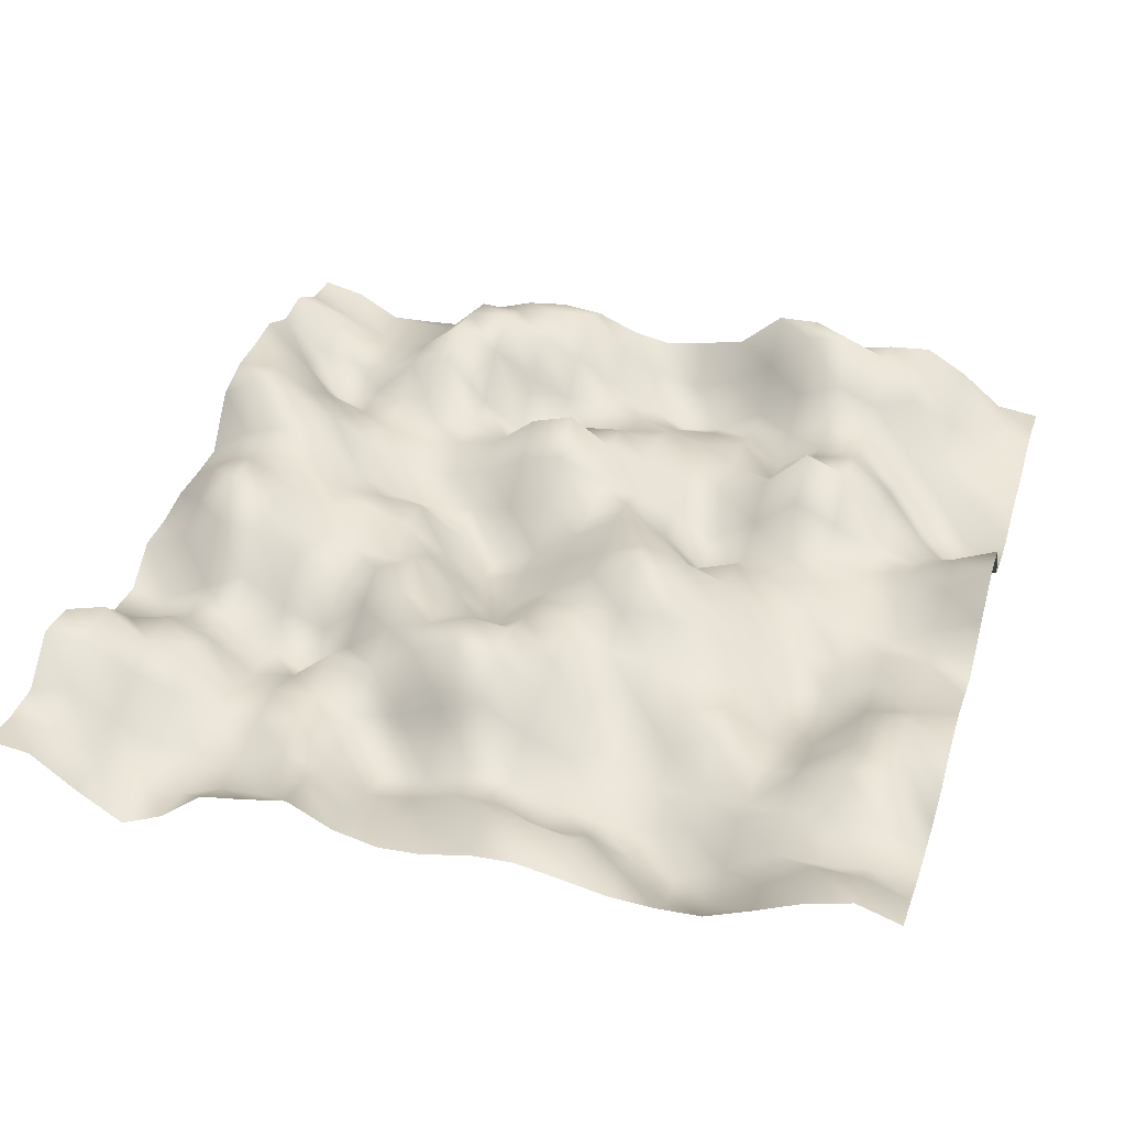
<metadata>
{"format":"obj","ext":"obj","renderer":"f3d","projection":"perspective","resolution":1024,"background":"white","views":[{"elev":40.0,"azim":107.0,"up":"+Y"}]}
</metadata>
<code>
o TerrainMesh
v -5 -0.2665 -5
v -4.5 -0.1496 -5
v -4 -0.14 -5
v -3.5 -0.3209 -5
v -3 -0.2429 -5
v -2.5 -0.4385 -5
v -2 -0.3431 -5
v -1.5 -0.1402 -5
v -1 0.5847 -5
v -0.5 0.6731 -5
v 0 0.3416 -5
v 0.5 -0.09725 -5
v 1 0.07862 -5
v 1.5 0.2574 -5
v 2 0.2211 -5
v 2.5 0.03149 -5
v 3 0.03256 -5
v 3.5 0.1235 -5
v 4 0.2301 -5
v 4.5 0.4369 -5
v 5 0.6064 -5
v -5 -0.2162 -4.5
v -4.5 -0.0459 -4.5
v -4 -0.2033 -4.5
v -3.5 -0.2223 -4.5
v -3 -0.2783 -4.5
v -2.5 -0.5892 -4.5
v -2 -0.643 -4.5
v -1.5 -0.3018 -4.5
v -1 0.3411 -4.5
v -0.5 0.2827 -4.5
v 0 0.08046 -4.5
v 0.5 0.01128 -4.5
v 1 0.02368 -4.5
v 1.5 0.1425 -4.5
v 2 0.4949 -4.5
v 2.5 0.5078 -4.5
v 3 0.6105 -4.5
v 3.5 0.3416 -4.5
v 4 0.2169 -4.5
v 4.5 0.6112 -4.5
v 5 0.7713 -4.5
v -5 0.1941 -4
v -4.5 0.1968 -4
v -4 0.08018 -4
v -3.5 -0.1911 -4
v -3 -0.2779 -4
v -2.5 -0.5674 -4
v -2 -0.2516 -4
v -1.5 -0.1864 -4
v -1 0.02986 -4
v -0.5 -0.09603 -4
v 0 -0.2806 -4
v 0.5 -0.02116 -4
v 1 -0.02426 -4
v 1.5 0.02038 -4
v 2 0.4129 -4
v 2.5 0.4544 -4
v 3 0.5541 -4
v 3.5 0.3532 -4
v 4 0.114 -4
v 4.5 0.6063 -4
v 5 0.5978 -4
v -5 0.4903 -3.5
v -4.5 0.4549 -3.5
v -4 0.3482 -3.5
v -3.5 -0.06597 -3.5
v -3 -0.2779 -3.5
v -2.5 -0.02685 -3.5
v -2 0.1256 -3.5
v -1.5 -0.1315 -3.5
v -1 -0.1276 -3.5
v -0.5 0.08239 -3.5
v 0 -0.1669 -3.5
v 0.5 -0.2334 -3.5
v 1 -0.3364 -3.5
v 1.5 -0.4005 -3.5
v 2 -0.1716 -3.5
v 2.5 -8.955e-05 -3.5
v 3 0.3108 -3.5
v 3.5 0.256 -3.5
v 4 0.1042 -3.5
v 4.5 0.168 -3.5
v 5 0.3267 -3.5
v -5 0.4334 -3
v -4.5 0.5817 -3
v -4 0.1732 -3
v -3.5 0.06235 -3
v -3 0.1331 -3
v -2.5 0.4233 -3
v -2 0.5073 -3
v -1.5 0.1157 -3
v -1 -0.1318 -3
v -0.5 0.03686 -3
v 0 -0.009495 -3
v 0.5 -0.2196 -3
v 1 -0.3753 -3
v 1.5 -0.3246 -3
v 2 -0.1648 -3
v 2.5 -0.2036 -3
v 3 -0.287 -3
v 3.5 0.0107 -3
v 4 -0.286 -3
v 4.5 -0.2766 -3
v 5 0.07636 -3
v -5 0.3048 -2.5
v -4.5 0.7893 -2.5
v -4 0.371 -2.5
v -3.5 0.1644 -2.5
v -3 0.08566 -2.5
v -2.5 0.319 -2.5
v -2 0.7107 -2.5
v -1.5 0.3448 -2.5
v -1 -0.02871 -2.5
v -0.5 -0.08591 -2.5
v 0 -0.0973 -2.5
v 0.5 0.09068 -2.5
v 1 0.09545 -2.5
v 1.5 -0.03931 -2.5
v 2 0.1081 -2.5
v 2.5 0.1337 -2.5
v 3 -0.2894 -2.5
v 3.5 -0.3381 -2.5
v 4 -0.5599 -2.5
v 4.5 -0.413 -2.5
v 5 0.03637 -2.5
v -5 0.6214 -2
v -4.5 0.6916 -2
v -4 0.134 -2
v -3.5 -0.1374 -2
v -3 -0.3093 -2
v -2.5 -0.1416 -2
v -2 0.174 -2
v -1.5 -0.07134 -2
v -1 -0.2985 -2
v -0.5 0.06785 -2
v 0 0.167 -2
v 0.5 0.1906 -2
v 1 0.2326 -2
v 1.5 -0.06597 -2
v 2 -0.03237 -2
v 2.5 -0.2121 -2
v 3 -0.3448 -2
v 3.5 -0.4847 -2
v 4 -0.4664 -2
v 4.5 -0.08087 -2
v 5 0.05088 -2
v -5 0.5995 -1.5
v -4.5 0.1445 -1.5
v -4 -0.2925 -1.5
v -3.5 -0.3462 -1.5
v -3 -0.05249 -1.5
v -2.5 -0.02538 -1.5
v -2 -0.1271 -1.5
v -1.5 -0.41 -1.5
v -1 -0.5567 -1.5
v -0.5 -0.1354 -1.5
v 0 0.3591 -1.5
v 0.5 0.5371 -1.5
v 1 0.3864 -1.5
v 1.5 0.1177 -1.5
v 2 -0.05029 -1.5
v 2.5 -0.3286 -1.5
v 3 -0.367 -1.5
v 3.5 -0.5509 -1.5
v 4 -0.2282 -1.5
v 4.5 0.2277 -1.5
v 5 0.1456 -1.5
v -5 0.1183 -1
v -4.5 -0.2106 -1
v -4 -0.6231 -1
v -3.5 -0.348 -1
v -3 -0.1802 -1
v -2.5 -0.1434 -1
v -2 -0.09832 -1
v -1.5 -0.1419 -1
v -1 -0.1082 -1
v -0.5 0.3354 -1
v 0 0.5084 -1
v 0.5 0.7165 -1
v 1 0.3006 -1
v 1.5 0.1205 -1
v 2 -0.1673 -1
v 2.5 -0.1165 -1
v 3 -0.2003 -1
v 3.5 -0.4095 -1
v 4 -0.2914 -1
v 4.5 0.3339 -1
v 5 0.2349 -1
v -5 -0.006571 -0.5
v -4.5 -0.381 -0.5
v -4 -0.7488 -0.5
v -3.5 -0.4107 -0.5
v -3 -0.07615 -0.5
v -2.5 0.1444 -0.5
v -2 0.1137 -0.5
v -1.5 0.01884 -0.5
v -1 0.248 -0.5
v -0.5 0.3813 -0.5
v 0 0.2865 -0.5
v 0.5 0.342 -0.5
v 1 0.1779 -0.5
v 1.5 0.2881 -0.5
v 2 0.2998 -0.5
v 2.5 0.2463 -0.5
v 3 0.03232 -0.5
v 3.5 -0.2134 -0.5
v 4 -0.05287 -0.5
v 4.5 0.2752 -0.5
v 5 0.1902 -0.5
v -5 -0.1181 0
v -4.5 -0.2705 0
v -4 -0.4958 0
v -3.5 -0.3294 0
v -3 -0.1827 0
v -2.5 0.1981 0
v -2 0.2909 0
v -1.5 0.1274 0
v -1 -0.1289 0
v -0.5 0.0146 0
v 0 0 0
v 0.5 -0.02288 0
v 1 0.2526 0
v 1.5 0.3753 0
v 2 0.6439 0
v 2.5 0.653 0
v 3 0.3849 0
v 3.5 -0.1132 0
v 4 -0.06189 0
v 4.5 -0.03033 0
v 5 0.03999 0
v -5 -0.02624 0.5
v -4.5 -0.0009044 0.5
v -4 -0.2373 0.5
v -3.5 -0.245 0.5
v -3 -0.4053 0.5
v -2.5 0.1254 0.5
v -2 0.6428 0.5
v -1.5 0.3692 0.5
v -1 -0.01994 0.5
v -0.5 -0.3692 0.5
v 0 -0.3043 0.5
v 0.5 -0.3813 0.5
v 1 -0.2777 0.5
v 1.5 0.04248 0.5
v 2 0.675 0.5
v 2.5 0.703 0.5
v 3 0.1823 0.5
v 3.5 -0.4053 0.5
v 4 -0.256 0.5
v 4.5 -0.04202 0.5
v 5 -0.008743 0.5
v -5 0.1798 1
v -4.5 0.4653 1
v -4 0.1018 1
v -3.5 -0.1936 1
v -3 -0.6961 1
v -2.5 -0.1715 1
v -2 0.4747 1
v -1.5 0.2378 1
v -1 -0.1651 1
v -0.5 -0.6708 1
v 0 -0.5194 1
v 0.5 -0.2712 1
v 1 0.1082 1
v 1.5 0.176 1
v 2 0.4443 1
v 2.5 0.494 1
v 3 -0.07803 1
v 3.5 -0.5556 1
v 4 -0.3569 1
v 4.5 -0.1454 1
v 5 0.1035 1
v -5 0.2275 1.5
v -4.5 0.4452 1.5
v -4 0.3109 1.5
v -3.5 -0.01617 1.5
v -3 -0.5203 1.5
v -2.5 -0.3517 1.5
v -2 0.04004 1.5
v -1.5 -0.05976 1.5
v -1 -0.3035 1.5
v -0.5 -0.355 1.5
v 0 -0.2471 1.5
v 0.5 0.1303 1.5
v 1 0.4924 1.5
v 1.5 0.41 1.5
v 2 0.2607 1.5
v 2.5 0.09901 1.5
v 3 -0.2042 1.5
v 3.5 -0.2116 1.5
v 4 -0.08839 1.5
v 4.5 0.2231 1.5
v 5 0.3836 1.5
v -5 0.1598 2
v -4.5 0.3456 2
v -4 0.5879 2
v -3.5 0.3579 2
v -3 -0.1207 2
v -2.5 -0.1369 2
v -2 -0.1063 2
v -1.5 -0.2479 2
v -1 -0.4246 2
v -0.5 0.03238 2
v 0 0.1109 2
v 0.5 -0.04211 2
v 1 0.2239 2
v 1.5 0.04211 2
v 2 -0.174 2
v 2.5 0.1499 2
v 3 -0.03483 2
v 3.5 0.07225 2
v 4 -0.01306 2
v 4.5 -0.1668 2
v 5 0.2579 2
v -5 -0.02407 2.5
v -4.5 0.362 2.5
v -4 0.526 2.5
v -3.5 0.6682 2.5
v -3 0.4543 2.5
v -2.5 -0.2296 2.5
v -2 -0.165 2.5
v -1.5 -0.1973 2.5
v -1 -0.3199 2.5
v -0.5 0.05101 2.5
v 0 0.2968 2.5
v 0.5 0.01842 2.5
v 1 -0.1045 2.5
v 1.5 -0.4567 2.5
v 2 -0.815 2.5
v 2.5 -0.319 2.5
v 3 -0.08883 2.5
v 3.5 -0.1295 2.5
v 4 -0.2305 2.5
v 4.5 -0.212 2.5
v 5 0.1489 2.5
v -5 -0.4058 3
v -4.5 -0.1337 3
v -4 0.008955 3
v -3.5 0.235 3
v -3 0.2734 3
v -2.5 -0.07817 3
v -2 -0.03476 3
v -1.5 0.04606 3
v -1 -0.04882 3
v -0.5 0.05722 3
v 0 0.2325 3
v 0.5 0.2077 3
v 1 0.1958 3
v 1.5 -0.2318 3
v 2 -0.4428 3
v 2.5 -0.4221 3
v 3 -0.1331 3
v 3.5 -0.1876 3
v 4 -0.3251 3
v 4.5 -0.4465 3
v 5 -0.3019 3
v -5 -0.4469 3.5
v -4.5 -0.1522 3.5
v -4 -0.2217 3.5
v -3.5 -0.2185 3.5
v -3 -0.2783 3.5
v -2.5 -0.271 3.5
v -2 0.02299 3.5
v -1.5 0.3358 3.5
v -1 0.4712 3.5
v -0.5 0.3579 3.5
v 0 0.3384 3.5
v 0.5 0.5161 3.5
v 1 0.4392 3.5
v 1.5 0.134 3.5
v 2 -0.1196 3.5
v 2.5 0.006512 3.5
v 3 0.2828 3.5
v 3.5 0.06597 3.5
v 4 -0.3213 3.5
v 4.5 -0.3485 3.5
v 5 -0.5592 3.5
v -5 -0.4753 4
v -4.5 -0.474 4
v -4 -0.0843 4
v -3.5 -0.2538 4
v -3 -0.5755 4
v -2.5 -0.07327 4
v -2 0.2737 4
v -1.5 0.5707 4
v -1 0.414 4
v -0.5 0.3672 4
v 0 0.6736 4
v 0.5 0.7408 4
v 1 0.4932 4
v 1.5 -0.1414 4
v 2 -0.2146 4
v 2.5 0.2105 4
v 3 0.2323 4
v 3.5 0.2084 4
v 4 -0.08018 4
v 4.5 -0.2283 4
v 5 -0.2039 4
v -5 -0.188 4.5
v -4.5 -0.2461 4.5
v -4 0.1427 4.5
v -3.5 -0.1447 4.5
v -3 -0.06368 4.5
v -2.5 0.428 4.5
v -2 0.5891 4.5
v -1.5 0.7442 4.5
v -1 0.2592 4.5
v -0.5 0.1749 4.5
v 0 0.4155 4.5
v 0.5 0.2583 4.5
v 1 0.1033 4.5
v 1.5 -0.4492 4.5
v 2 -0.3853 4.5
v 2.5 0.06024 4.5
v 3 0.643 4.5
v 3.5 0.5429 4.5
v 4 0.2738 4.5
v 4.5 0.0459 4.5
v 5 0.217 4.5
v -5 -0.07575 5
v -4.5 -0.009598 5
v -4 0.2965 5
v -3.5 0.2649 5
v -3 0.5188 5
v -2.5 0.5079 5
v -2 0.5367 5
v -1.5 0.411 5
v -1 -0.1656 5
v -0.5 -0.1426 5
v 0 -0.08888 5
v 0.5 -0.1409 5
v 1 -0.1137 5
v 1.5 -0.4416 5
v 2 -0.3651 5
v 2.5 0.07523 5
v 3 0.4816 5
v 3.5 0.5755 5
v 4 0.1283 5
v 4.5 0.142 5
v 5 0.2665 5
f 1 2 22
f 2 23 22
f 2 3 23
f 3 24 23
f 3 4 24
f 4 25 24
f 4 5 25
f 5 26 25
f 5 6 26
f 6 27 26
f 6 7 27
f 7 28 27
f 7 8 28
f 8 29 28
f 8 9 29
f 9 30 29
f 9 10 30
f 10 31 30
f 10 11 31
f 11 32 31
f 11 12 32
f 12 33 32
f 12 13 33
f 13 34 33
f 13 14 34
f 14 35 34
f 14 15 35
f 15 36 35
f 15 16 36
f 16 37 36
f 16 17 37
f 17 38 37
f 17 18 38
f 18 39 38
f 18 19 39
f 19 40 39
f 19 20 40
f 20 41 40
f 20 21 41
f 21 42 41
f 22 23 43
f 23 44 43
f 23 24 44
f 24 45 44
f 24 25 45
f 25 46 45
f 25 26 46
f 26 47 46
f 26 27 47
f 27 48 47
f 27 28 48
f 28 49 48
f 28 29 49
f 29 50 49
f 29 30 50
f 30 51 50
f 30 31 51
f 31 52 51
f 31 32 52
f 32 53 52
f 32 33 53
f 33 54 53
f 33 34 54
f 34 55 54
f 34 35 55
f 35 56 55
f 35 36 56
f 36 57 56
f 36 37 57
f 37 58 57
f 37 38 58
f 38 59 58
f 38 39 59
f 39 60 59
f 39 40 60
f 40 61 60
f 40 41 61
f 41 62 61
f 41 42 62
f 42 63 62
f 43 44 64
f 44 65 64
f 44 45 65
f 45 66 65
f 45 46 66
f 46 67 66
f 46 47 67
f 47 68 67
f 47 48 68
f 48 69 68
f 48 49 69
f 49 70 69
f 49 50 70
f 50 71 70
f 50 51 71
f 51 72 71
f 51 52 72
f 52 73 72
f 52 53 73
f 53 74 73
f 53 54 74
f 54 75 74
f 54 55 75
f 55 76 75
f 55 56 76
f 56 77 76
f 56 57 77
f 57 78 77
f 57 58 78
f 58 79 78
f 58 59 79
f 59 80 79
f 59 60 80
f 60 81 80
f 60 61 81
f 61 82 81
f 61 62 82
f 62 83 82
f 62 63 83
f 63 84 83
f 64 65 85
f 65 86 85
f 65 66 86
f 66 87 86
f 66 67 87
f 67 88 87
f 67 68 88
f 68 89 88
f 68 69 89
f 69 90 89
f 69 70 90
f 70 91 90
f 70 71 91
f 71 92 91
f 71 72 92
f 72 93 92
f 72 73 93
f 73 94 93
f 73 74 94
f 74 95 94
f 74 75 95
f 75 96 95
f 75 76 96
f 76 97 96
f 76 77 97
f 77 98 97
f 77 78 98
f 78 99 98
f 78 79 99
f 79 100 99
f 79 80 100
f 80 101 100
f 80 81 101
f 81 102 101
f 81 82 102
f 82 103 102
f 82 83 103
f 83 104 103
f 83 84 104
f 84 105 104
f 85 86 106
f 86 107 106
f 86 87 107
f 87 108 107
f 87 88 108
f 88 109 108
f 88 89 109
f 89 110 109
f 89 90 110
f 90 111 110
f 90 91 111
f 91 112 111
f 91 92 112
f 92 113 112
f 92 93 113
f 93 114 113
f 93 94 114
f 94 115 114
f 94 95 115
f 95 116 115
f 95 96 116
f 96 117 116
f 96 97 117
f 97 118 117
f 97 98 118
f 98 119 118
f 98 99 119
f 99 120 119
f 99 100 120
f 100 121 120
f 100 101 121
f 101 122 121
f 101 102 122
f 102 123 122
f 102 103 123
f 103 124 123
f 103 104 124
f 104 125 124
f 104 105 125
f 105 126 125
f 106 107 127
f 107 128 127
f 107 108 128
f 108 129 128
f 108 109 129
f 109 130 129
f 109 110 130
f 110 131 130
f 110 111 131
f 111 132 131
f 111 112 132
f 112 133 132
f 112 113 133
f 113 134 133
f 113 114 134
f 114 135 134
f 114 115 135
f 115 136 135
f 115 116 136
f 116 137 136
f 116 117 137
f 117 138 137
f 117 118 138
f 118 139 138
f 118 119 139
f 119 140 139
f 119 120 140
f 120 141 140
f 120 121 141
f 121 142 141
f 121 122 142
f 122 143 142
f 122 123 143
f 123 144 143
f 123 124 144
f 124 145 144
f 124 125 145
f 125 146 145
f 125 126 146
f 126 147 146
f 127 128 148
f 128 149 148
f 128 129 149
f 129 150 149
f 129 130 150
f 130 151 150
f 130 131 151
f 131 152 151
f 131 132 152
f 132 153 152
f 132 133 153
f 133 154 153
f 133 134 154
f 134 155 154
f 134 135 155
f 135 156 155
f 135 136 156
f 136 157 156
f 136 137 157
f 137 158 157
f 137 138 158
f 138 159 158
f 138 139 159
f 139 160 159
f 139 140 160
f 140 161 160
f 140 141 161
f 141 162 161
f 141 142 162
f 142 163 162
f 142 143 163
f 143 164 163
f 143 144 164
f 144 165 164
f 144 145 165
f 145 166 165
f 145 146 166
f 146 167 166
f 146 147 167
f 147 168 167
f 148 149 169
f 149 170 169
f 149 150 170
f 150 171 170
f 150 151 171
f 151 172 171
f 151 152 172
f 152 173 172
f 152 153 173
f 153 174 173
f 153 154 174
f 154 175 174
f 154 155 175
f 155 176 175
f 155 156 176
f 156 177 176
f 156 157 177
f 157 178 177
f 157 158 178
f 158 179 178
f 158 159 179
f 159 180 179
f 159 160 180
f 160 181 180
f 160 161 181
f 161 182 181
f 161 162 182
f 162 183 182
f 162 163 183
f 163 184 183
f 163 164 184
f 164 185 184
f 164 165 185
f 165 186 185
f 165 166 186
f 166 187 186
f 166 167 187
f 167 188 187
f 167 168 188
f 168 189 188
f 169 170 190
f 170 191 190
f 170 171 191
f 171 192 191
f 171 172 192
f 172 193 192
f 172 173 193
f 173 194 193
f 173 174 194
f 174 195 194
f 174 175 195
f 175 196 195
f 175 176 196
f 176 197 196
f 176 177 197
f 177 198 197
f 177 178 198
f 178 199 198
f 178 179 199
f 179 200 199
f 179 180 200
f 180 201 200
f 180 181 201
f 181 202 201
f 181 182 202
f 182 203 202
f 182 183 203
f 183 204 203
f 183 184 204
f 184 205 204
f 184 185 205
f 185 206 205
f 185 186 206
f 186 207 206
f 186 187 207
f 187 208 207
f 187 188 208
f 188 209 208
f 188 189 209
f 189 210 209
f 190 191 211
f 191 212 211
f 191 192 212
f 192 213 212
f 192 193 213
f 193 214 213
f 193 194 214
f 194 215 214
f 194 195 215
f 195 216 215
f 195 196 216
f 196 217 216
f 196 197 217
f 197 218 217
f 197 198 218
f 198 219 218
f 198 199 219
f 199 220 219
f 199 200 220
f 200 221 220
f 200 201 221
f 201 222 221
f 201 202 222
f 202 223 222
f 202 203 223
f 203 224 223
f 203 204 224
f 204 225 224
f 204 205 225
f 205 226 225
f 205 206 226
f 206 227 226
f 206 207 227
f 207 228 227
f 207 208 228
f 208 229 228
f 208 209 229
f 209 230 229
f 209 210 230
f 210 231 230
f 211 212 232
f 212 233 232
f 212 213 233
f 213 234 233
f 213 214 234
f 214 235 234
f 214 215 235
f 215 236 235
f 215 216 236
f 216 237 236
f 216 217 237
f 217 238 237
f 217 218 238
f 218 239 238
f 218 219 239
f 219 240 239
f 219 220 240
f 220 241 240
f 220 221 241
f 221 242 241
f 221 222 242
f 222 243 242
f 222 223 243
f 223 244 243
f 223 224 244
f 224 245 244
f 224 225 245
f 225 246 245
f 225 226 246
f 226 247 246
f 226 227 247
f 227 248 247
f 227 228 248
f 228 249 248
f 228 229 249
f 229 250 249
f 229 230 250
f 230 251 250
f 230 231 251
f 231 252 251
f 232 233 253
f 233 254 253
f 233 234 254
f 234 255 254
f 234 235 255
f 235 256 255
f 235 236 256
f 236 257 256
f 236 237 257
f 237 258 257
f 237 238 258
f 238 259 258
f 238 239 259
f 239 260 259
f 239 240 260
f 240 261 260
f 240 241 261
f 241 262 261
f 241 242 262
f 242 263 262
f 242 243 263
f 243 264 263
f 243 244 264
f 244 265 264
f 244 245 265
f 245 266 265
f 245 246 266
f 246 267 266
f 246 247 267
f 247 268 267
f 247 248 268
f 248 269 268
f 248 249 269
f 249 270 269
f 249 250 270
f 250 271 270
f 250 251 271
f 251 272 271
f 251 252 272
f 252 273 272
f 253 254 274
f 254 275 274
f 254 255 275
f 255 276 275
f 255 256 276
f 256 277 276
f 256 257 277
f 257 278 277
f 257 258 278
f 258 279 278
f 258 259 279
f 259 280 279
f 259 260 280
f 260 281 280
f 260 261 281
f 261 282 281
f 261 262 282
f 262 283 282
f 262 263 283
f 263 284 283
f 263 264 284
f 264 285 284
f 264 265 285
f 265 286 285
f 265 266 286
f 266 287 286
f 266 267 287
f 267 288 287
f 267 268 288
f 268 289 288
f 268 269 289
f 269 290 289
f 269 270 290
f 270 291 290
f 270 271 291
f 271 292 291
f 271 272 292
f 272 293 292
f 272 273 293
f 273 294 293
f 274 275 295
f 275 296 295
f 275 276 296
f 276 297 296
f 276 277 297
f 277 298 297
f 277 278 298
f 278 299 298
f 278 279 299
f 279 300 299
f 279 280 300
f 280 301 300
f 280 281 301
f 281 302 301
f 281 282 302
f 282 303 302
f 282 283 303
f 283 304 303
f 283 284 304
f 284 305 304
f 284 285 305
f 285 306 305
f 285 286 306
f 286 307 306
f 286 287 307
f 287 308 307
f 287 288 308
f 288 309 308
f 288 289 309
f 289 310 309
f 289 290 310
f 290 311 310
f 290 291 311
f 291 312 311
f 291 292 312
f 292 313 312
f 292 293 313
f 293 314 313
f 293 294 314
f 294 315 314
f 295 296 316
f 296 317 316
f 296 297 317
f 297 318 317
f 297 298 318
f 298 319 318
f 298 299 319
f 299 320 319
f 299 300 320
f 300 321 320
f 300 301 321
f 301 322 321
f 301 302 322
f 302 323 322
f 302 303 323
f 303 324 323
f 303 304 324
f 304 325 324
f 304 305 325
f 305 326 325
f 305 306 326
f 306 327 326
f 306 307 327
f 307 328 327
f 307 308 328
f 308 329 328
f 308 309 329
f 309 330 329
f 309 310 330
f 310 331 330
f 310 311 331
f 311 332 331
f 311 312 332
f 312 333 332
f 312 313 333
f 313 334 333
f 313 314 334
f 314 335 334
f 314 315 335
f 315 336 335
f 316 317 337
f 317 338 337
f 317 318 338
f 318 339 338
f 318 319 339
f 319 340 339
f 319 320 340
f 320 341 340
f 320 321 341
f 321 342 341
f 321 322 342
f 322 343 342
f 322 323 343
f 323 344 343
f 323 324 344
f 324 345 344
f 324 325 345
f 325 346 345
f 325 326 346
f 326 347 346
f 326 327 347
f 327 348 347
f 327 328 348
f 328 349 348
f 328 329 349
f 329 350 349
f 329 330 350
f 330 351 350
f 330 331 351
f 331 352 351
f 331 332 352
f 332 353 352
f 332 333 353
f 333 354 353
f 333 334 354
f 334 355 354
f 334 335 355
f 335 356 355
f 335 336 356
f 336 357 356
f 337 338 358
f 338 359 358
f 338 339 359
f 339 360 359
f 339 340 360
f 340 361 360
f 340 341 361
f 341 362 361
f 341 342 362
f 342 363 362
f 342 343 363
f 343 364 363
f 343 344 364
f 344 365 364
f 344 345 365
f 345 366 365
f 345 346 366
f 346 367 366
f 346 347 367
f 347 368 367
f 347 348 368
f 348 369 368
f 348 349 369
f 349 370 369
f 349 350 370
f 350 371 370
f 350 351 371
f 351 372 371
f 351 352 372
f 352 373 372
f 352 353 373
f 353 374 373
f 353 354 374
f 354 375 374
f 354 355 375
f 355 376 375
f 355 356 376
f 356 377 376
f 356 357 377
f 357 378 377
f 358 359 379
f 359 380 379
f 359 360 380
f 360 381 380
f 360 361 381
f 361 382 381
f 361 362 382
f 362 383 382
f 362 363 383
f 363 384 383
f 363 364 384
f 364 385 384
f 364 365 385
f 365 386 385
f 365 366 386
f 366 387 386
f 366 367 387
f 367 388 387
f 367 368 388
f 368 389 388
f 368 369 389
f 369 390 389
f 369 370 390
f 370 391 390
f 370 371 391
f 371 392 391
f 371 372 392
f 372 393 392
f 372 373 393
f 373 394 393
f 373 374 394
f 374 395 394
f 374 375 395
f 375 396 395
f 375 376 396
f 376 397 396
f 376 377 397
f 377 398 397
f 377 378 398
f 378 399 398
f 379 380 400
f 380 401 400
f 380 381 401
f 381 402 401
f 381 382 402
f 382 403 402
f 382 383 403
f 383 404 403
f 383 384 404
f 384 405 404
f 384 385 405
f 385 406 405
f 385 386 406
f 386 407 406
f 386 387 407
f 387 408 407
f 387 388 408
f 388 409 408
f 388 389 409
f 389 410 409
f 389 390 410
f 390 411 410
f 390 391 411
f 391 412 411
f 391 392 412
f 392 413 412
f 392 393 413
f 393 414 413
f 393 394 414
f 394 415 414
f 394 395 415
f 395 416 415
f 395 396 416
f 396 417 416
f 396 397 417
f 397 418 417
f 397 398 418
f 398 419 418
f 398 399 419
f 399 420 419
f 400 401 421
f 401 422 421
f 401 402 422
f 402 423 422
f 402 403 423
f 403 424 423
f 403 404 424
f 404 425 424
f 404 405 425
f 405 426 425
f 405 406 426
f 406 427 426
f 406 407 427
f 407 428 427
f 407 408 428
f 408 429 428
f 408 409 429
f 409 430 429
f 409 410 430
f 410 431 430
f 410 411 431
f 411 432 431
f 411 412 432
f 412 433 432
f 412 413 433
f 413 434 433
f 413 414 434
f 414 435 434
f 414 415 435
f 415 436 435
f 415 416 436
f 416 437 436
f 416 417 437
f 417 438 437
f 417 418 438
f 418 439 438
f 418 419 439
f 419 440 439
f 419 420 440
f 420 441 440

</code>
